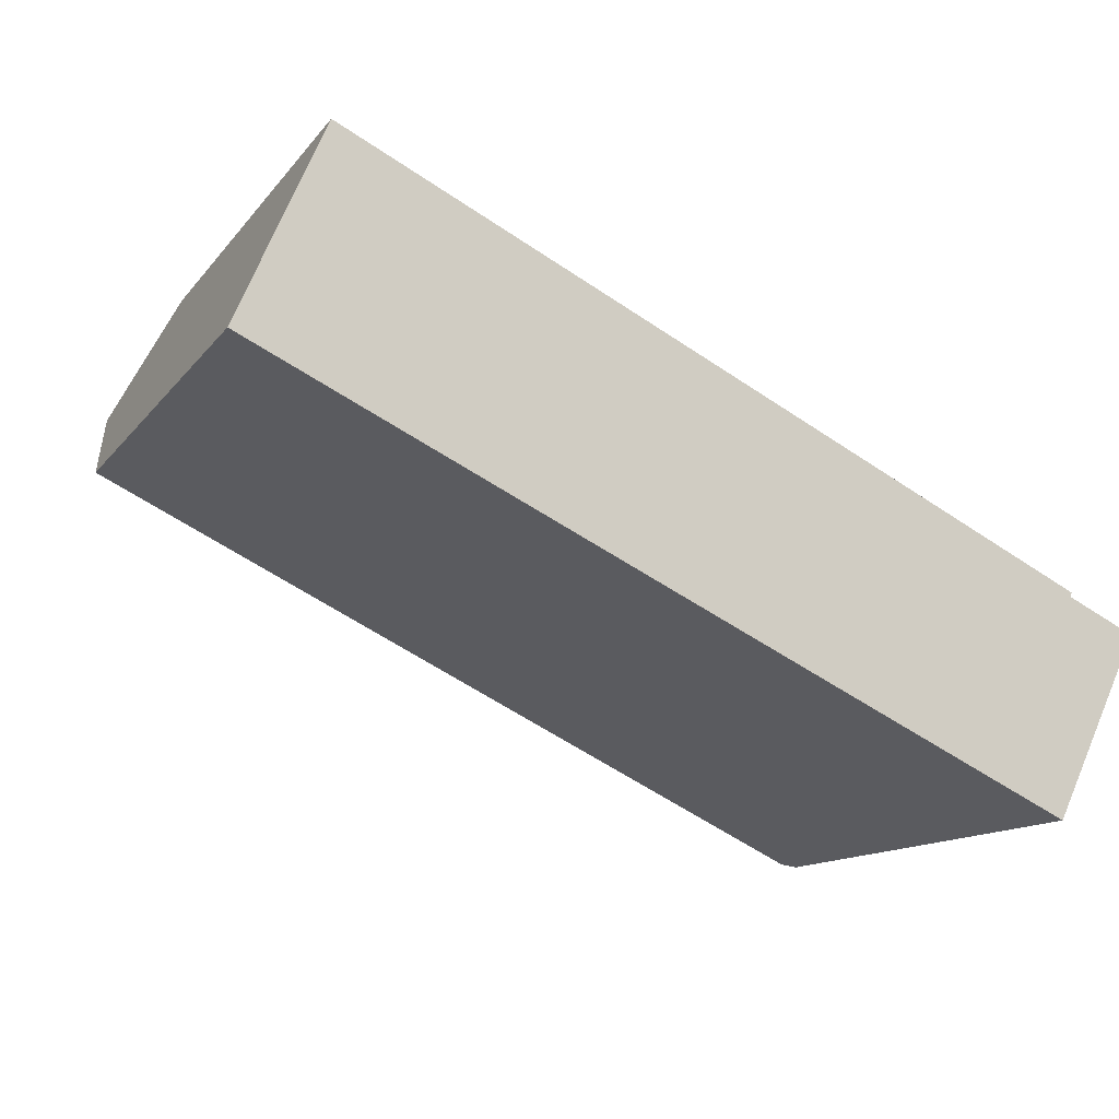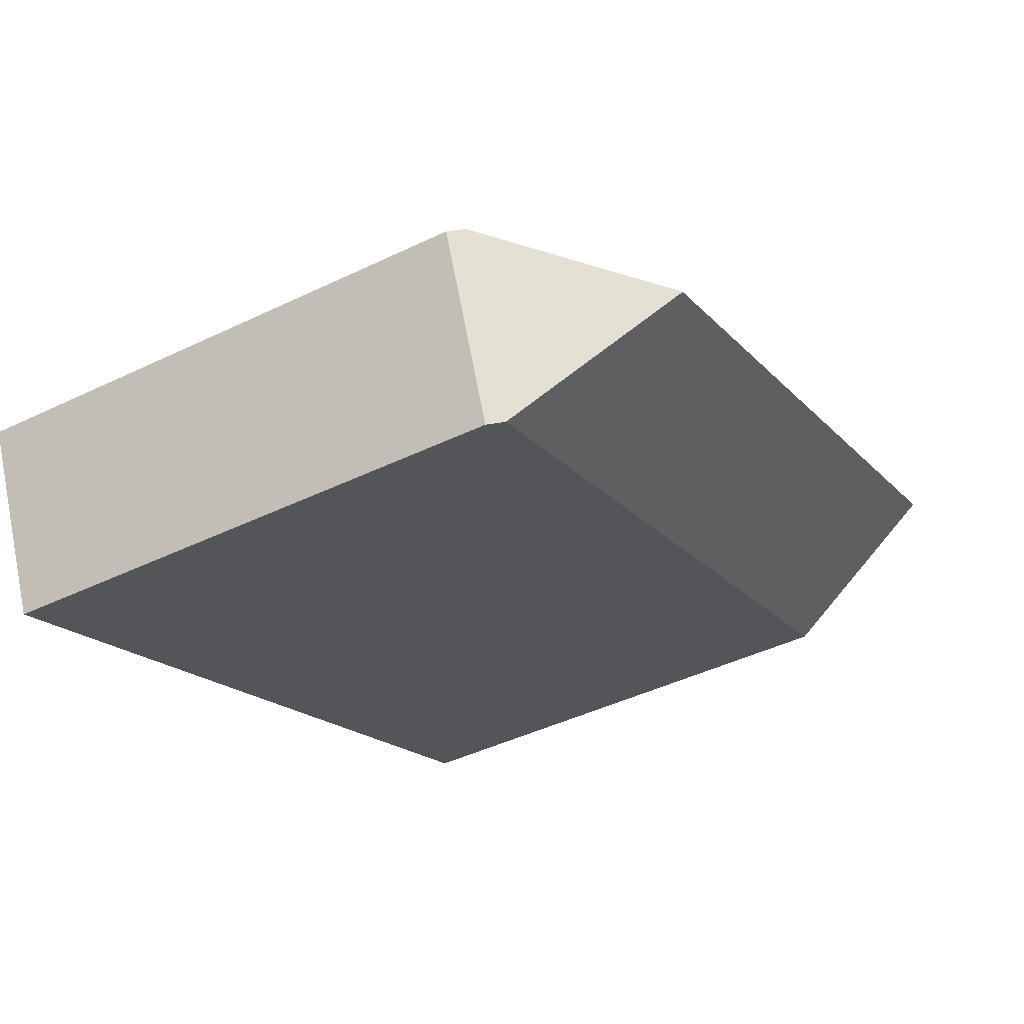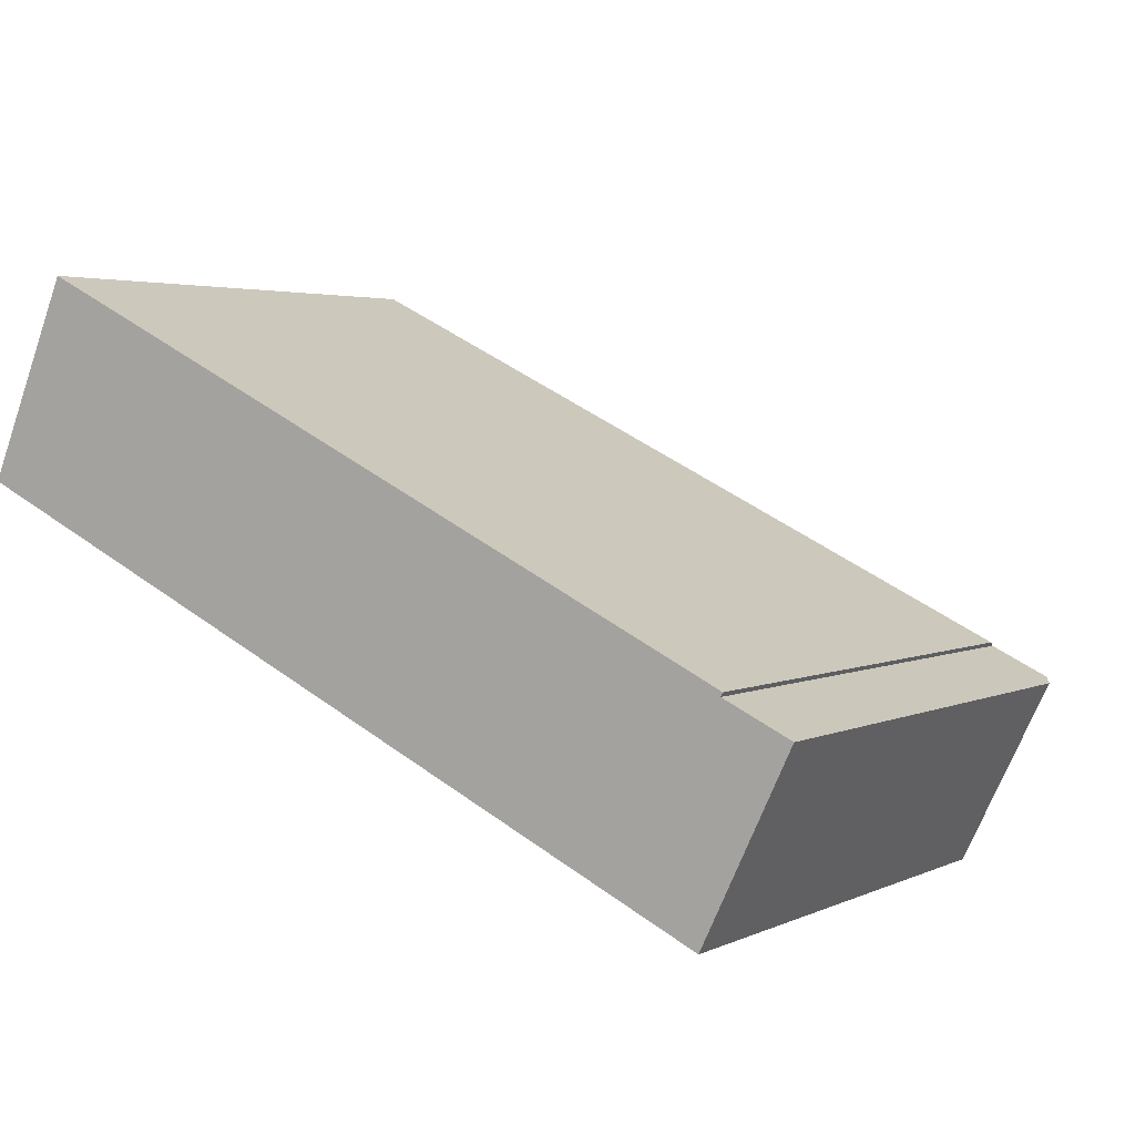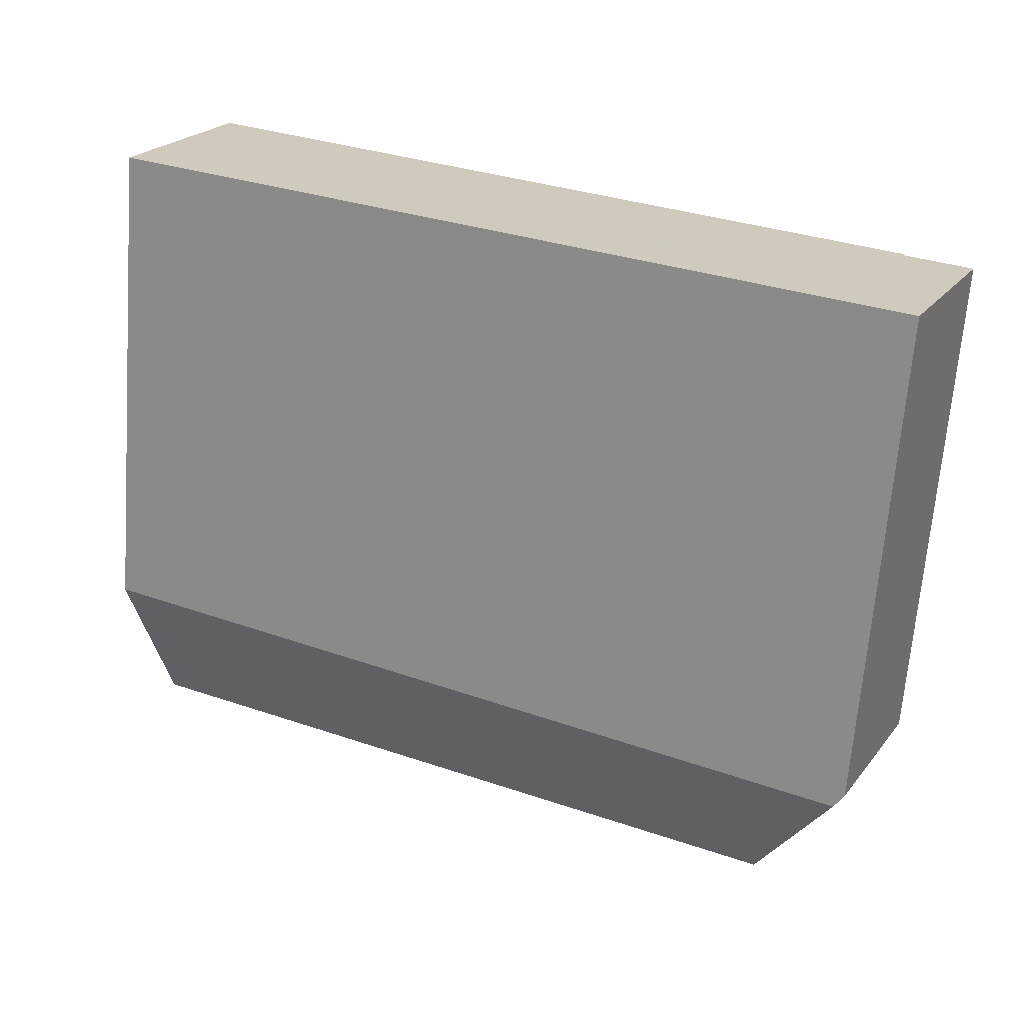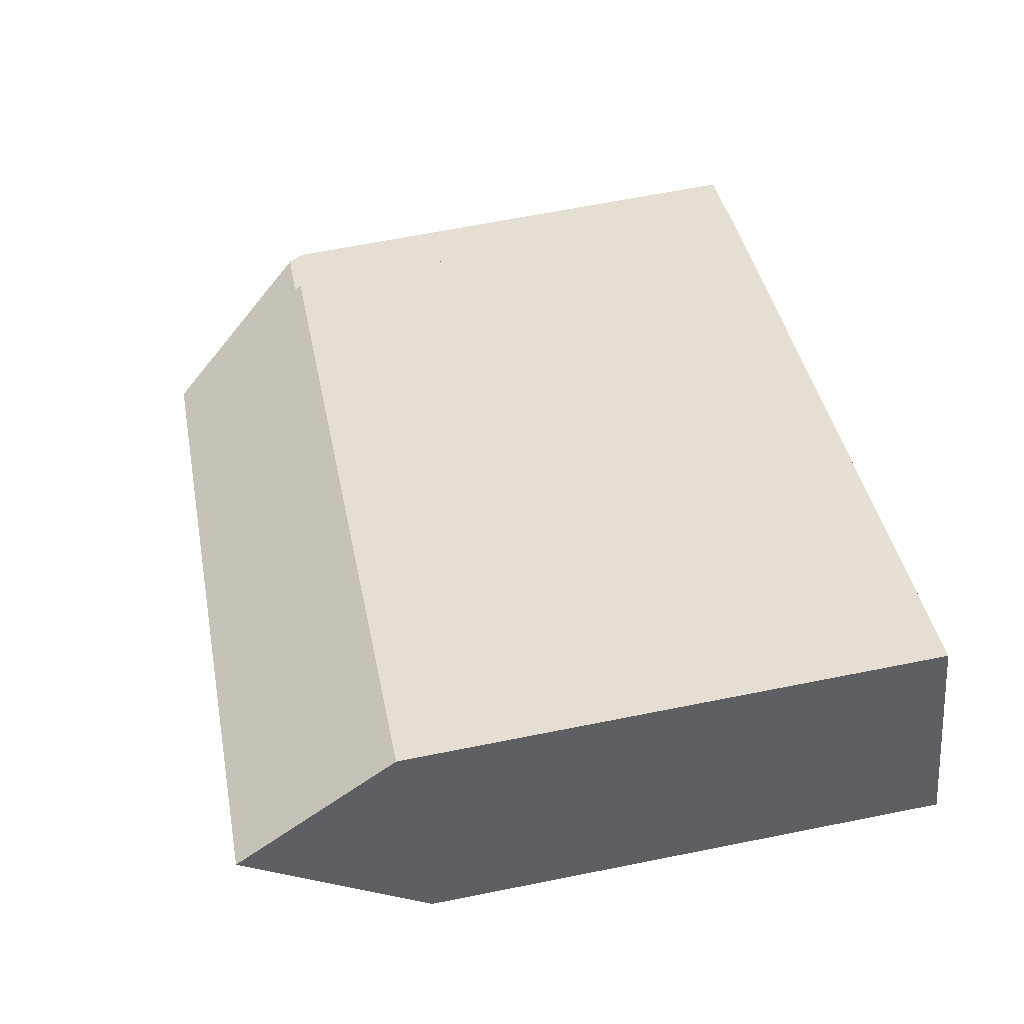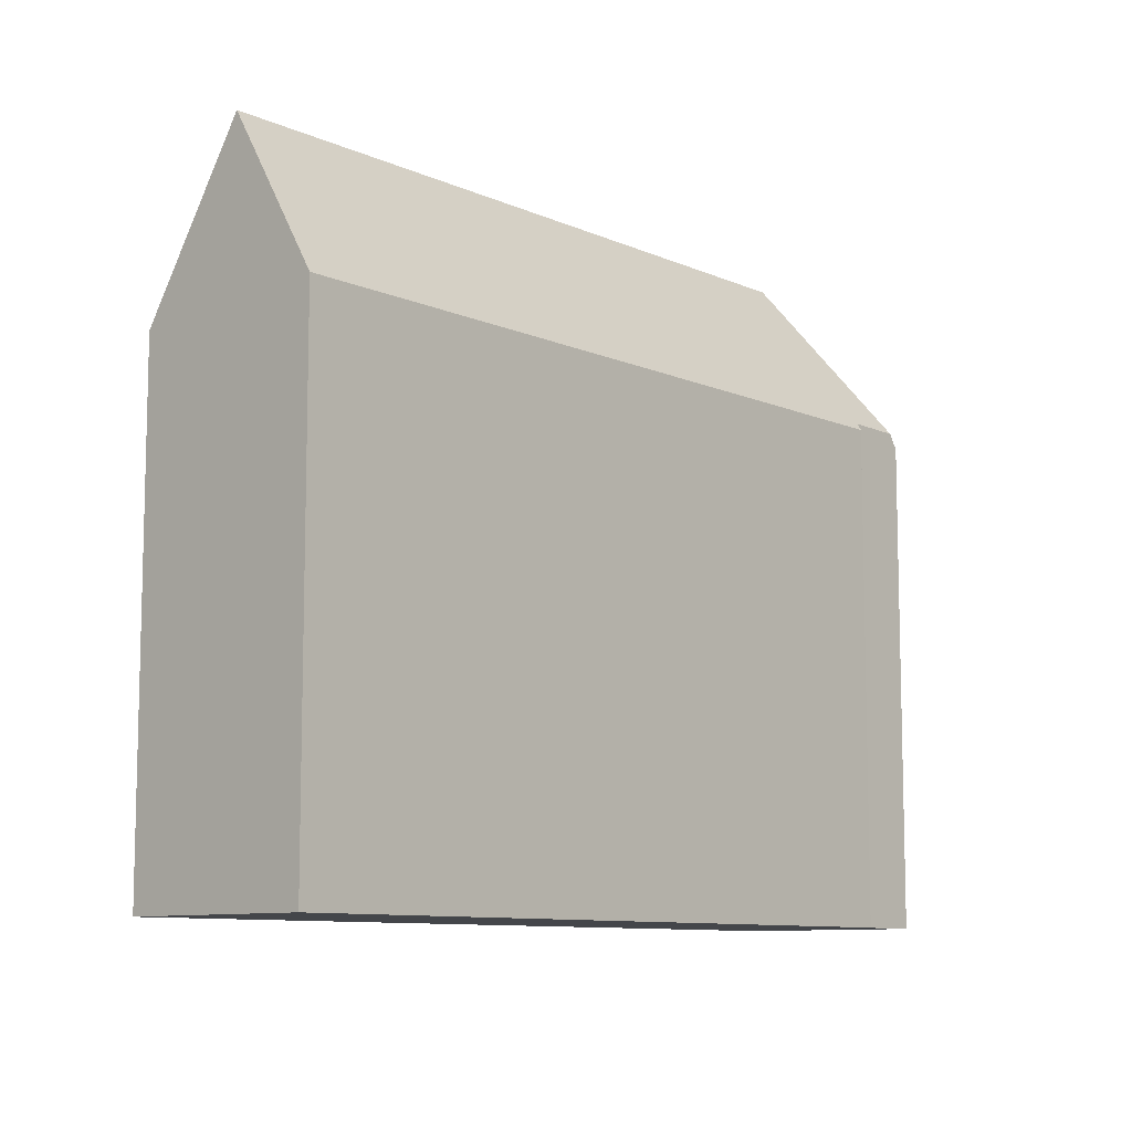
<metadata>
{"format":"obj","ext":"obj","renderer":"f3d","projection":"perspective","resolution":1024,"background":"white","views":[{"elev":-12.5,"azim":157.3,"up":"+Y"},{"elev":-45.2,"azim":-61.0,"up":"+Y"},{"elev":3.4,"azim":-146.6,"up":"+Y"},{"elev":-67.3,"azim":175.6,"up":"+Y"},{"elev":65.1,"azim":78.6,"up":"+Y"},{"elev":-9.4,"azim":156.4,"up":"+Z"}]}
</metadata>
<code>
v -184.6 -1366 12.22
v -186.7 -1362 12.49
v -204 -1370 12.74
v -204.1 -1370 12.57
v -203.5 -1375 12.23
v -205.6 -1371 12.36
v -185.7 -1364 16.4
v -202.2 -1372 16.41
v -203.3 -1375 12.6
v -185 -1366 13.45
v -203.1 -1374 13.4
v -185.7 -1364 16.4
v -203.3 -1375 12.6
v -202.2 -1372 16.41
v -205.4 -1371 12.73
v -202.2 -1372 16.41
v -205.4 -1371 12.73
v -186.4 -1362 13.5
v -204.7 -1371 13.45
v -203.1 -1374 13.4
v -204.7 -1371 13.45
v -204 -1370 12.71
v -186.6 -1362 12.62
v -203.3 -1375 12.61
v -184.6 -1366 12.23
v -203.3 -1375 12.61
v -203.5 -1375 12.23
v -188.3 -1363 13.5
v -188.5 -1363 12.63
v -187.5 -1365 16.4
v -186.7 -1367 13.45
v -186.4 -1367 12.26
v -186.4 -1367 12.26
v -187.5 -1365 16.4
v -188.6 -1363 12.5
v -193.5 -1365 12.66
v -193.3 -1366 13.48
v -192.6 -1367 16.4
v -193.6 -1365 12.52
v -191.9 -1369 13.43
v -192.6 -1367 16.4
v -191.6 -1370 12.36
v -191.6 -1370 12.37
v -185 -1366 13.45
v -185.8 -1364 16.4
v -184.7 -1366 12.22
v -184.7 -1366 12.23
v -186.7 -1362 12.62
v -186.5 -1362 13.5
v -185.8 -1364 16.4
v -186.7 -1362 12.49
v -204.1 -1371 14.23
v -193.2 -1366 14.18
v -188.1 -1364 14.15
v -186.3 -1363 14.15
v -186.3 -1363 14.14
v -204.1 -1371 14.23
v -204.5 -1372 13.44
v -205.2 -1372 12.33
v -205.1 -1372 12.4
v -203.5 -1375 12.3
v -203.5 -1375 12.3
v -205.5 -1371 12.43
v -184.7 -1366 12.22
v -184.6 -1366 12.22
v -184.6 -1366 1.776e-15
v -184.7 -1366 0
v -186.6 -1362 12.62
v -186.7 -1362 12.49
v -186.7 -1362 0
v -186.6 -1362 0
v -204 -1370 12.71
v -204 -1370 12.74
v -204 -1370 0
v -204 -1370 -1.776e-15
v -193.6 -1365 12.52
v -204.1 -1370 12.57
v -204.1 -1370 1.776e-15
v -193.6 -1365 0
v -203.5 -1375 12.23
v -203.5 -1375 12.23
v -203.5 -1375 0
v -203.5 -1375 0
v -205.5 -1371 12.43
v -205.6 -1371 12.36
v -205.6 -1371 1.776e-15
v -205.5 -1371 1.776e-15
v -185 -1366 13.45
v -185.7 -1364 16.4
v -185.7 -1364 0
v -185 -1366 0
v -184.6 -1366 12.23
v -185 -1366 13.45
v -185 -1366 0
v -184.6 -1366 0
v -203.5 -1375 12.3
v -203.3 -1375 12.6
v -203.3 -1375 1.776e-15
v -203.5 -1375 1.776e-15
v -204 -1370 12.74
v -205.4 -1371 12.73
v -205.4 -1371 -1.776e-15
v -204 -1370 0
v -186.3 -1363 14.14
v -186.4 -1362 13.5
v -186.4 -1362 1.776e-15
v -186.3 -1363 0
v -204.1 -1370 12.57
v -204 -1370 12.71
v -204 -1370 -1.776e-15
v -204.1 -1370 1.776e-15
v -186.4 -1362 13.5
v -186.6 -1362 12.62
v -186.6 -1362 0
v -186.4 -1362 1.776e-15
v -184.6 -1366 12.22
v -184.6 -1366 12.23
v -184.6 -1366 0
v -184.6 -1366 1.776e-15
v -205.2 -1372 12.33
v -203.5 -1375 12.23
v -203.5 -1375 0
v -205.2 -1372 0
v -191.6 -1370 12.36
v -186.4 -1367 12.26
v -186.4 -1367 0
v -191.6 -1370 -1.776e-15
v -186.7 -1362 12.49
v -188.6 -1363 12.5
v -188.6 -1363 0
v -186.7 -1362 0
v -188.6 -1363 12.5
v -193.6 -1365 12.52
v -193.6 -1365 0
v -188.6 -1363 0
v -203.3 -1375 12.6
v -191.6 -1370 12.36
v -191.6 -1370 -1.776e-15
v -203.3 -1375 1.776e-15
v -186.4 -1367 12.26
v -184.7 -1366 12.22
v -184.7 -1366 0
v -186.4 -1367 0
v -186.7 -1362 12.49
v -186.7 -1362 12.49
v -186.7 -1362 0
v -186.7 -1362 0
v -185.7 -1364 16.4
v -186.3 -1363 14.14
v -186.3 -1363 0
v -185.7 -1364 0
v -205.6 -1371 12.36
v -205.2 -1372 12.33
v -205.2 -1372 0
v -205.6 -1371 1.776e-15
v -203.5 -1375 12.23
v -203.5 -1375 12.3
v -203.5 -1375 1.776e-15
v -203.5 -1375 0
v -205.4 -1371 12.73
v -205.5 -1371 12.43
v -205.5 -1371 1.776e-15
v -205.4 -1371 -1.776e-15
v -186.7 -1362 0
v -184.6 -1366 0
v -203.5 -1375 0
v -205.6 -1371 0
v -204 -1370 0
v -204.1 -1370 0
f 49 28 29 48
f 41 30 31 40
f 43 32 33 42
f 58 21 57
f 55 50 34 54
f 62 5 27 61
f 48 29 35 51
f 40 31 32 43
f 60 59 6 63
f 37 19 17 3 22 36
f 45 7 10 44
f 47 25 1 46
f 53 38 16 52
f 36 22 4 39
f 44 10 25 47
f 36 29 28 37
f 54 34 38 53
f 39 35 29 36
f 40 11 8 41
f 42 9 24 43
f 43 24 11 40
f 44 31 30 45
f 46 33 32 47
f 47 32 31 44
f 48 23 18 49
f 56 12 50 55
f 51 2 23 48
f 52 19 37 53
f 53 37 28 54
f 55 49 18 56
f 57 14 20 58
f 54 28 49 55
f 61 27 59 60
f 60 58 20 26 61
f 61 26 13 62
f 63 15 21 58 60
f 65 66 67 64
f 69 70 71 68
f 73 74 75 72
f 77 78 79 76
f 81 82 83 80
f 85 86 87 84
f 89 90 91 88
f 93 94 95 92
f 97 98 99 96
f 101 102 103 100
f 105 106 107 104
f 109 110 111 108
f 113 114 115 112
f 117 118 119 116
f 121 122 123 120
f 125 126 127 124
f 129 130 131 128
f 133 134 135 132
f 137 138 139 136
f 141 142 143 140
f 145 146 147 144
f 149 150 151 148
f 153 154 155 152
f 157 158 159 156
f 161 162 163 160
f 165 166 167 168 169 164

</code>
